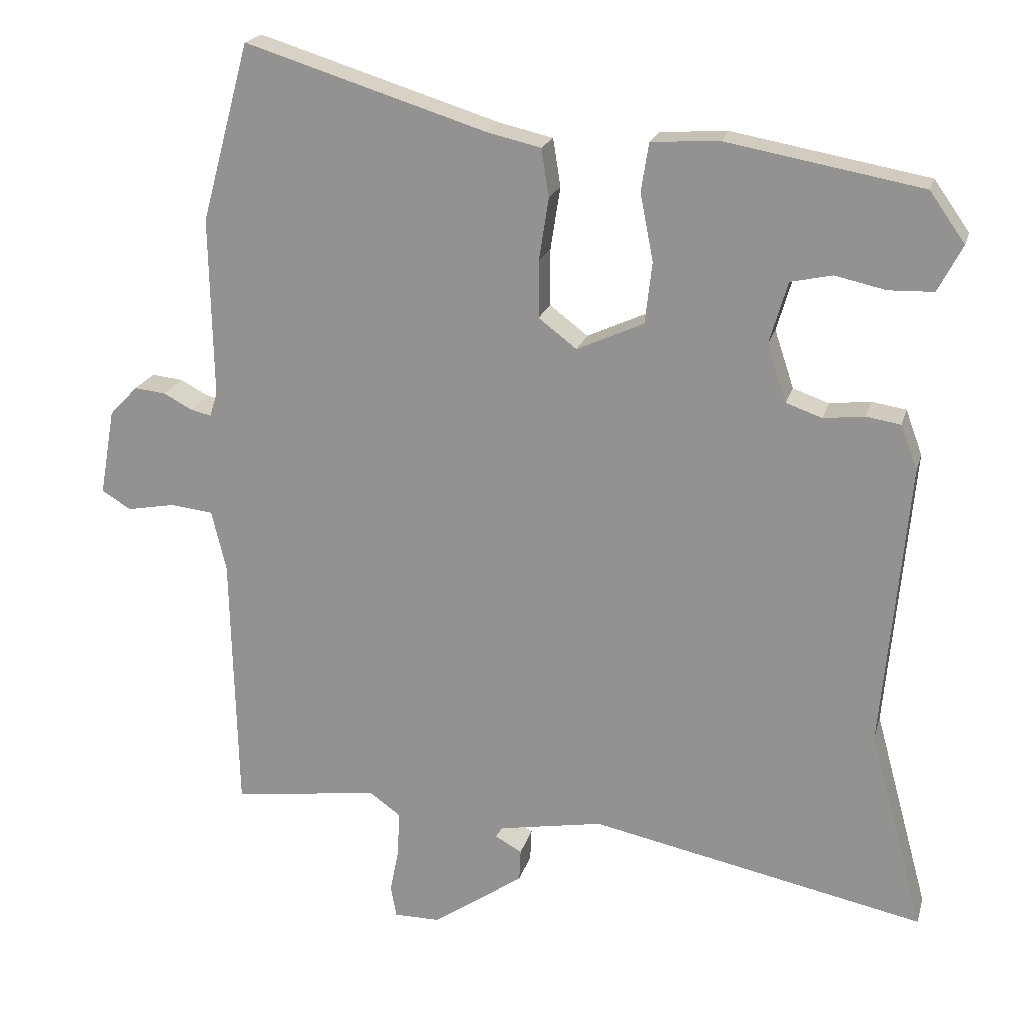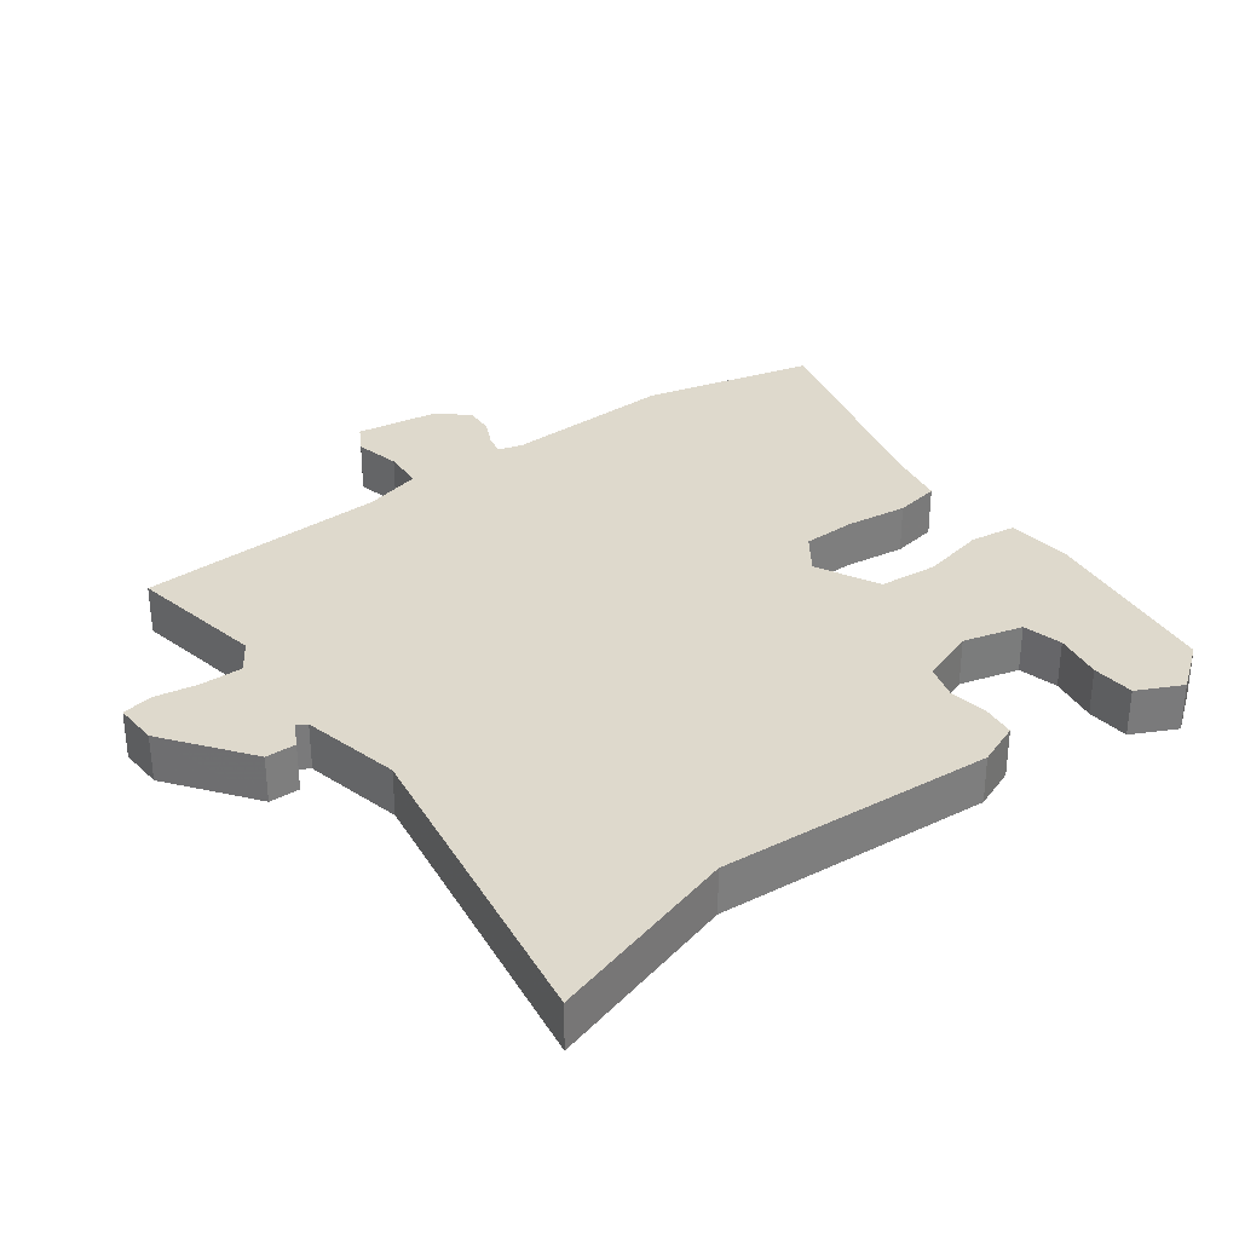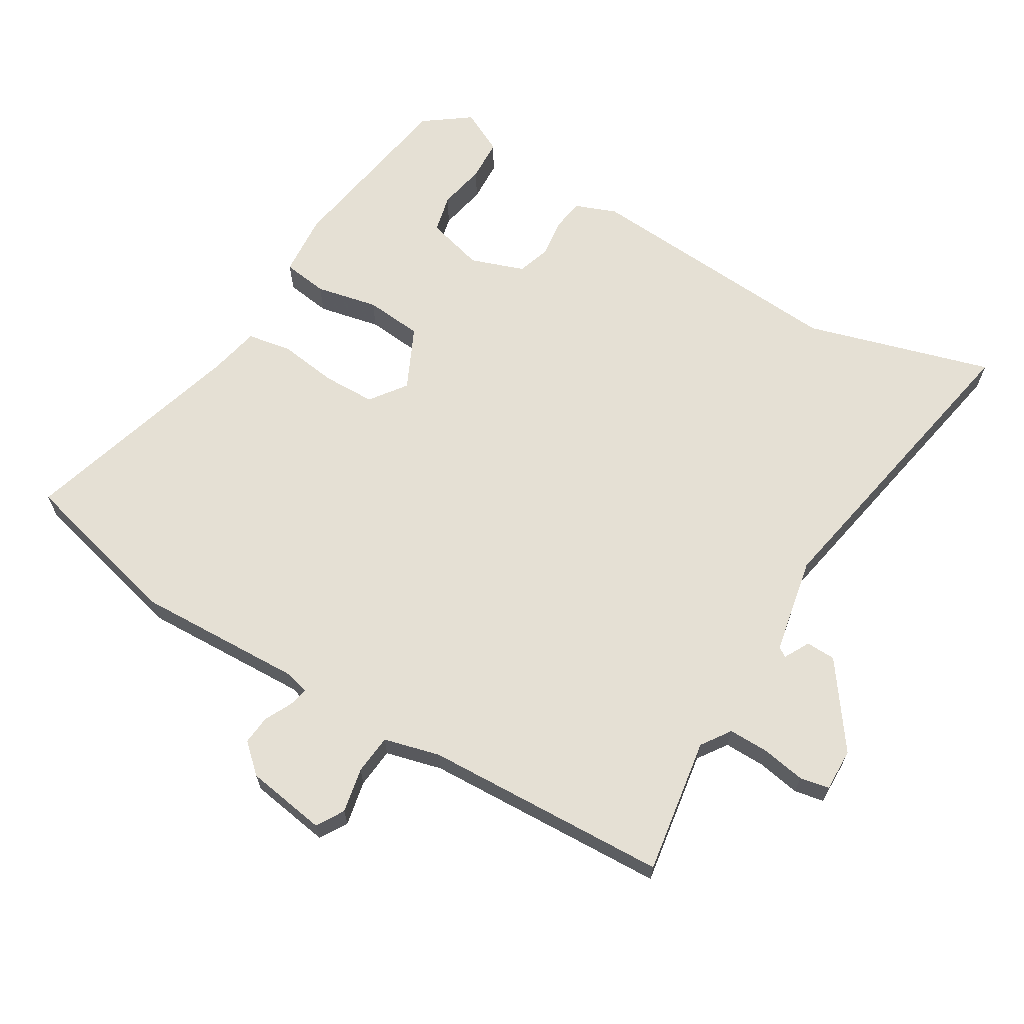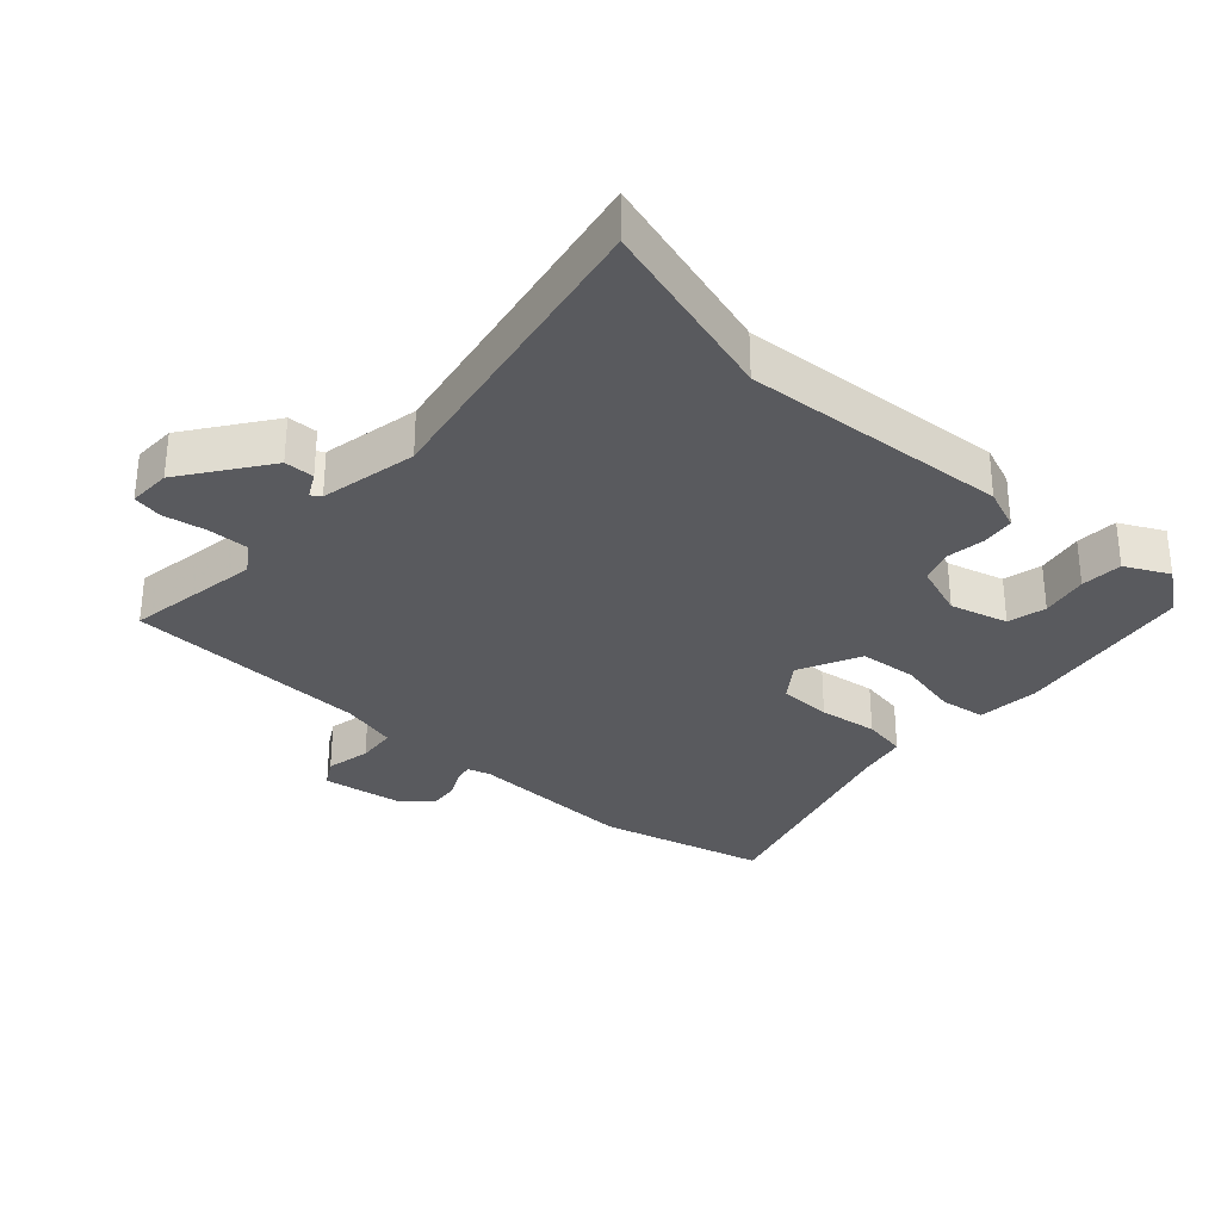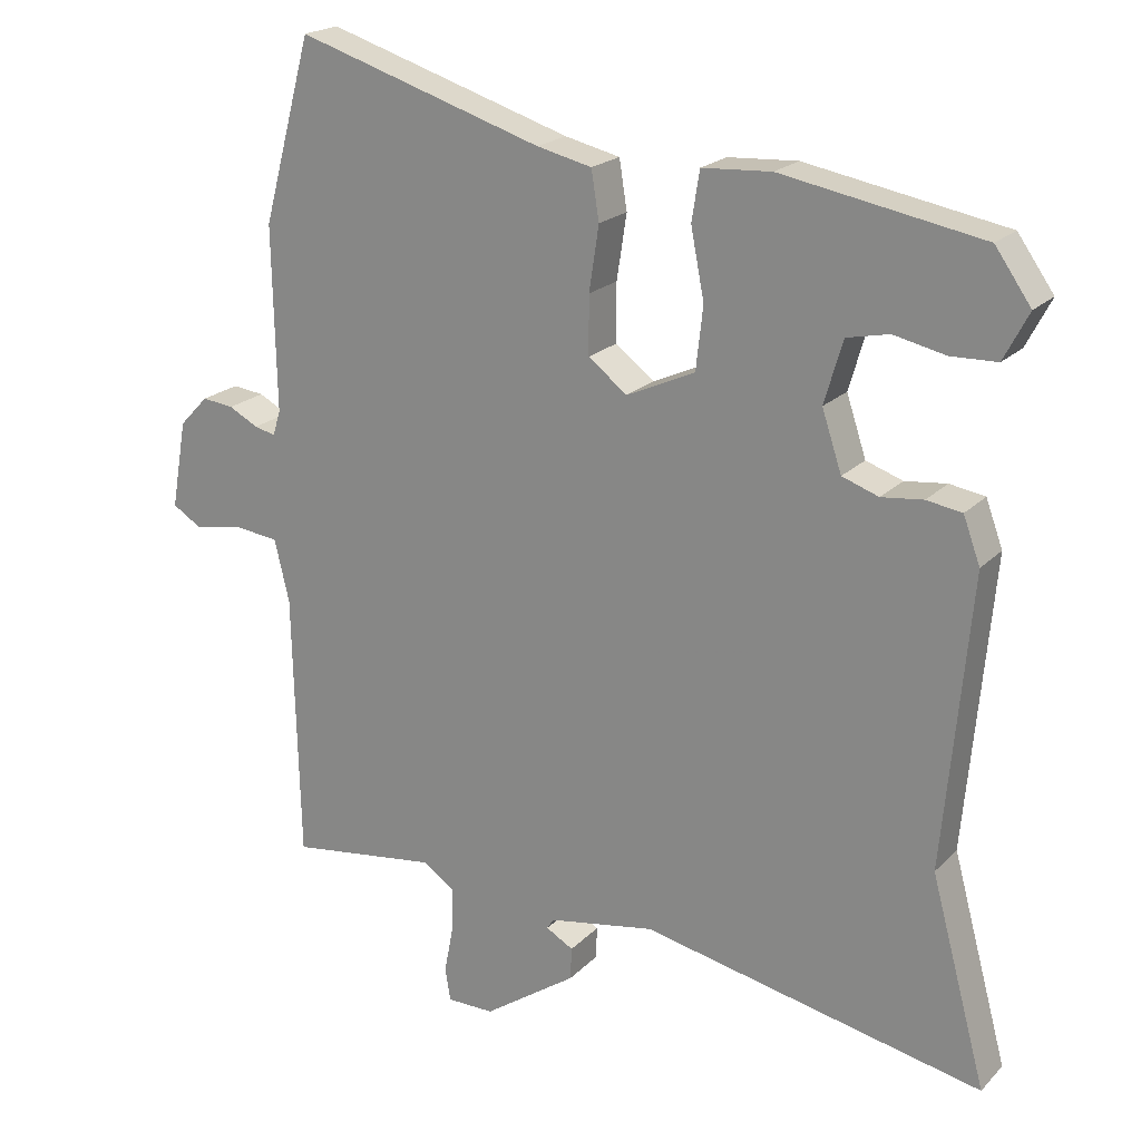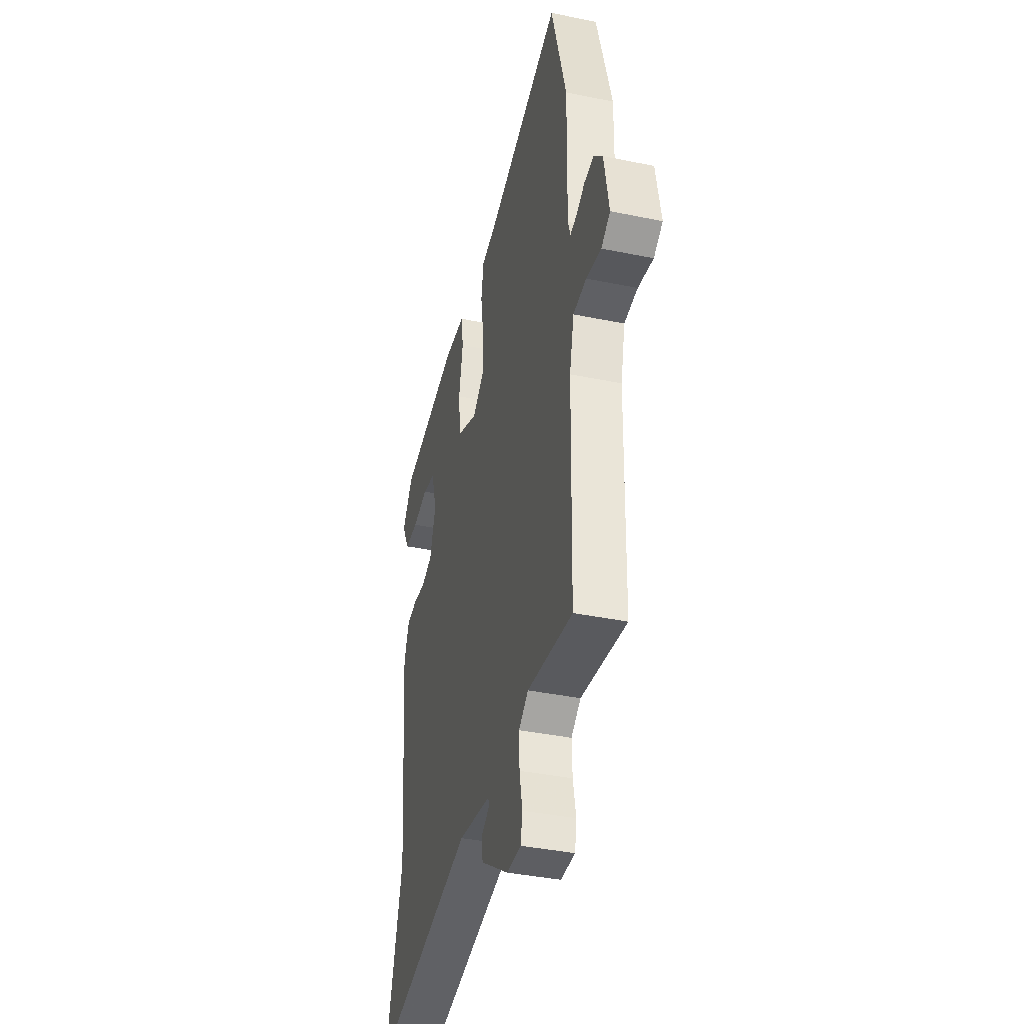
<metadata>
{"format":"obj","ext":"obj","renderer":"f3d","projection":"perspective","resolution":1024,"background":"white","views":[{"elev":20.2,"azim":-165.7,"up":"+Z"},{"elev":32.2,"azim":-128.4,"up":"+Y"},{"elev":65.6,"azim":119.9,"up":"+Y"},{"elev":-31.3,"azim":-133.3,"up":"+Y"},{"elev":20.6,"azim":-149.4,"up":"+Z"},{"elev":-38.9,"azim":75.5,"up":"+Z"}]}
</metadata>
<code>
v 0.468 0.07 0.618
v 0.538 0.07 0.36
v 0.533 0.07 0.1
v 0.544 0.07 0.064
v 0.574 0.07 0.071
v 0.616 0.07 0.093
v 0.661 0.07 0.098
v 0.702 0.07 0.055
v 0.724 0.07 -0.07
v 0.682 0.07 -0.096
v 0.612 0.07 -0.083
v 0.55 0.07 -0.09
v 0.529 0.07 -0.178
v 0.52 0.07 -0.558
v 0.308 0.07 -0.529
v 0.263 0.07 -0.561
v 0.265 0.07 -0.624
v 0.278 0.07 -0.691
v 0.27 0.07 -0.737
v 0.203 0.07 -0.737
v 0.071 0.07 -0.646
v 0.069 0.07 -0.6
v 0.108 0.07 -0.578
v 0.098 0.07 -0.563
v -0.053 0.07 -0.536
v -0.537 0.07 -0.636
v -0.458 0.07 -0.345
v -0.495 0.07 0.067
v -0.471 0.07 0.132
v -0.421 0.07 0.14
v -0.362 0.07 0.133
v -0.31 0.07 0.151
v -0.282 0.07 0.235
v -0.308 0.07 0.324
v -0.368 0.07 0.337
v -0.441 0.07 0.321
v -0.506 0.07 0.323
v -0.541 0.07 0.39
v -0.49 0.07 0.462
v -0.208 0.07 0.513
v -0.11 0.07 0.507
v -0.099 0.07 0.437
v -0.118 0.07 0.34
v -0.108 0.07 0.251
v -0.011 0.07 0.207
v 0.044 0.07 0.249
v 0.044 0.07 0.331
v 0.03 0.07 0.422
v 0.041 0.07 0.491
v 0.119 0.07 0.509
v 0.468 0 0.618
v 0.538 0 0.36
v 0.533 0 0.1
v 0.544 0 0.064
v 0.574 0 0.071
v 0.616 0 0.093
v 0.661 0 0.098
v 0.702 0 0.055
v 0.724 0 -0.07
v 0.682 0 -0.096
v 0.612 0 -0.083
v 0.55 0 -0.09
v 0.529 0 -0.178
v 0.52 0 -0.558
v 0.308 0 -0.529
v 0.263 0 -0.561
v 0.265 0 -0.624
v 0.278 0 -0.691
v 0.27 0 -0.737
v 0.203 0 -0.737
v 0.071 0 -0.646
v 0.069 0 -0.6
v 0.108 0 -0.578
v 0.098 0 -0.563
v -0.053 0 -0.536
v -0.537 0 -0.636
v -0.458 0 -0.345
v -0.495 0 0.067
v -0.471 0 0.132
v -0.421 0 0.14
v -0.362 0 0.133
v -0.31 0 0.151
v -0.282 0 0.235
v -0.308 0 0.324
v -0.368 0 0.337
v -0.441 0 0.321
v -0.506 0 0.323
v -0.541 0 0.39
v -0.49 0 0.462
v -0.208 0 0.513
v -0.11 0 0.507
v -0.099 0 0.437
v -0.118 0 0.34
v -0.108 0 0.251
v -0.011 0 0.207
v 0.044 0 0.249
v 0.044 0 0.331
v 0.03 0 0.422
v 0.041 0 0.491
v 0.119 0 0.509
f 47 48 49 50
f 1 2 3
f 50 1 3
f 47 50 3
f 46 47 3
f 45 46 3 4
f 41 42 43
f 40 41 43
f 39 40 43
f 38 39 43
f 35 36 37 38
f 34 35 38 43
f 33 34 43 44
f 29 30 31
f 28 29 31
f 27 28 31
f 27 31 32
f 33 44 45
f 32 33 45
f 27 32 45
f 26 27 45
f 25 26 45
f 21 22 23
f 20 21 23
f 19 20 23
f 18 19 23
f 17 18 23
f 16 17 23 24
f 13 14 15
f 25 45 4
f 24 25 4
f 16 24 4
f 15 16 4
f 13 15 4
f 12 13 4
f 9 10 11
f 8 9 11
f 7 8 11
f 6 7 11
f 5 6 11
f 4 5 11 12
f 100 99 98 97
f 53 52 51
f 53 51 100
f 53 100 97
f 53 97 96
f 54 53 96 95
f 93 92 91
f 93 91 90
f 93 90 89
f 93 89 88
f 88 87 86 85
f 93 88 85 84
f 94 93 84 83
f 81 80 79
f 81 79 78
f 81 78 77
f 82 81 77
f 95 94 83
f 95 83 82
f 95 82 77
f 95 77 76
f 95 76 75
f 73 72 71
f 73 71 70
f 73 70 69
f 73 69 68
f 73 68 67
f 74 73 67 66
f 65 64 63
f 54 95 75
f 54 75 74
f 54 74 66
f 54 66 65
f 54 65 63
f 54 63 62
f 61 60 59
f 61 59 58
f 61 58 57
f 61 57 56
f 61 56 55
f 62 61 55 54
f 1 51 52 2
f 2 52 53 3
f 3 53 54 4
f 4 54 55 5
f 5 55 56 6
f 6 56 57 7
f 7 57 58 8
f 8 58 59 9
f 9 59 60 10
f 10 60 61 11
f 11 61 62 12
f 12 62 63 13
f 13 63 64 14
f 14 64 65 15
f 15 65 66 16
f 16 66 67 17
f 17 67 68 18
f 18 68 69 19
f 19 69 70 20
f 20 70 71 21
f 21 71 72 22
f 22 72 73 23
f 23 73 74 24
f 24 74 75 25
f 25 75 76 26
f 26 76 77 27
f 27 77 78 28
f 28 78 79 29
f 29 79 80 30
f 30 80 81 31
f 31 81 82 32
f 32 82 83 33
f 33 83 84 34
f 34 84 85 35
f 35 85 86 36
f 36 86 87 37
f 37 87 88 38
f 38 88 89 39
f 39 89 90 40
f 40 90 91 41
f 41 91 92 42
f 42 92 93 43
f 43 93 94 44
f 44 94 95 45
f 45 95 96 46
f 46 96 97 47
f 47 97 98 48
f 48 98 99 49
f 49 99 100 50
f 50 100 51 1

</code>
